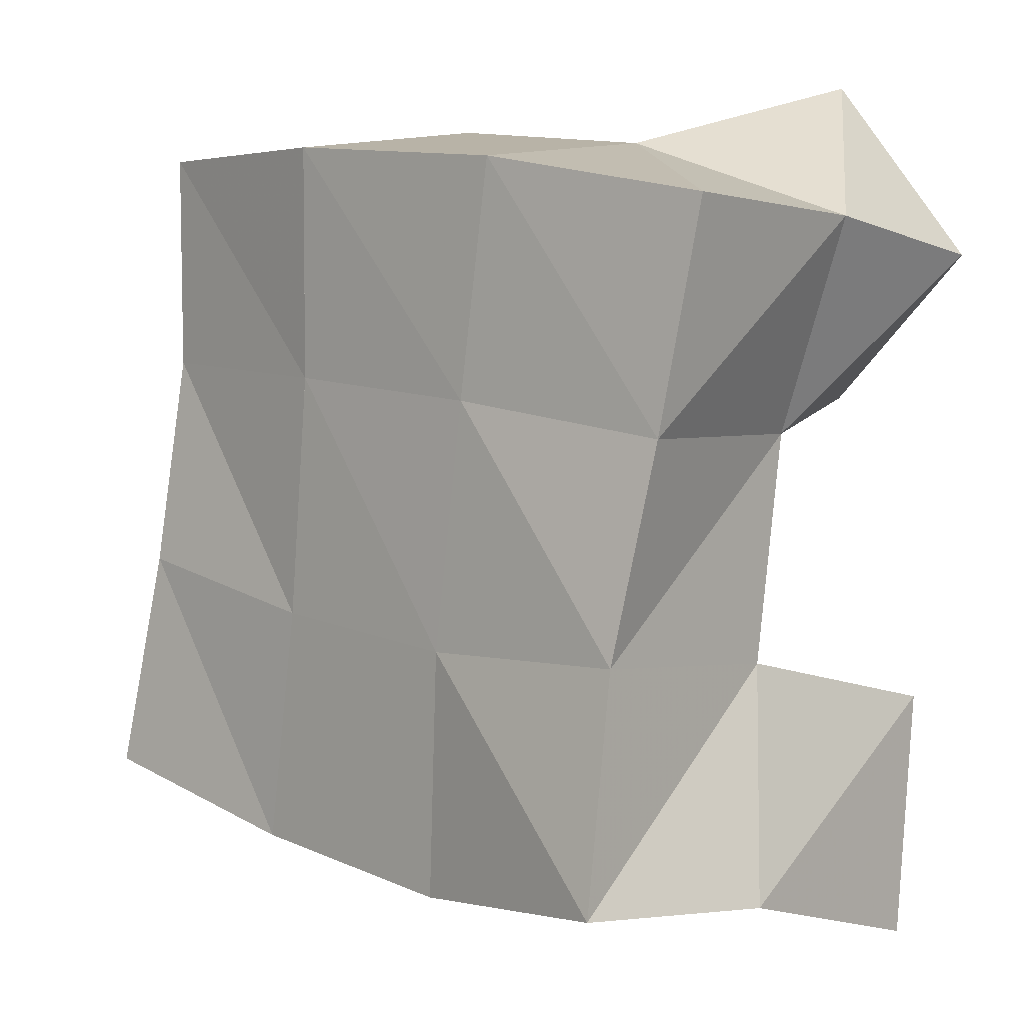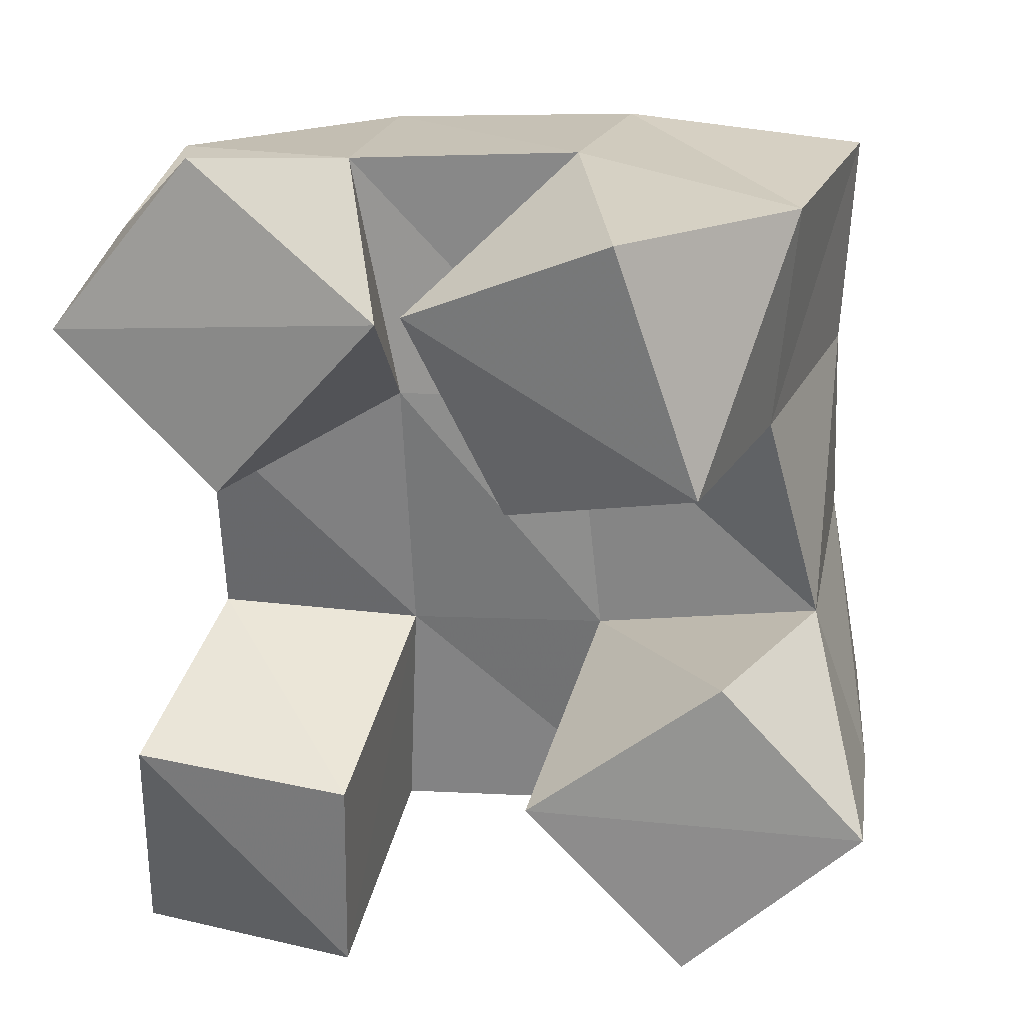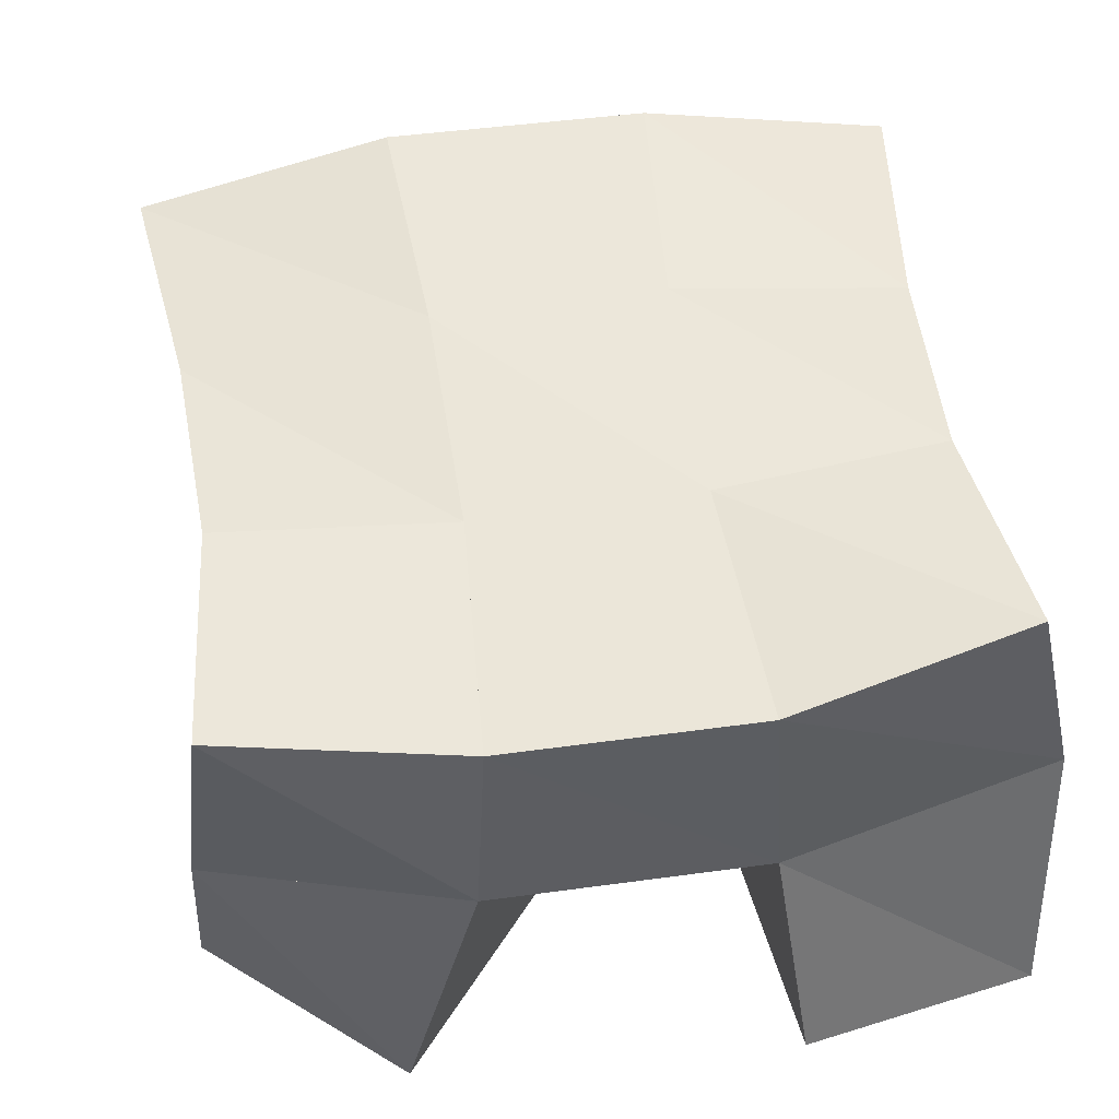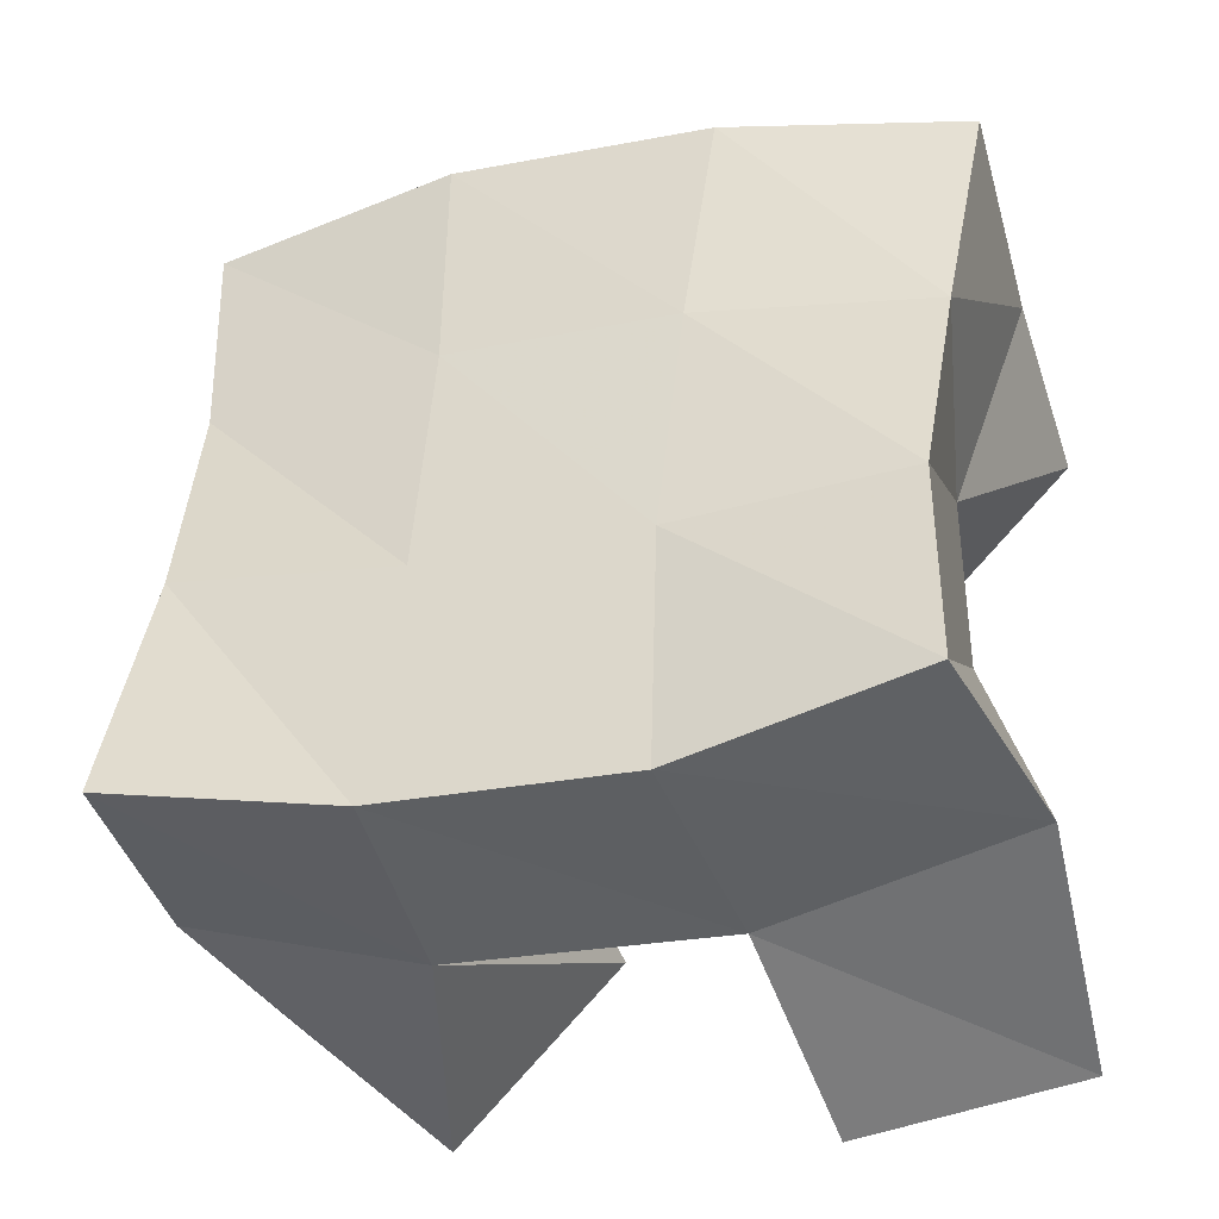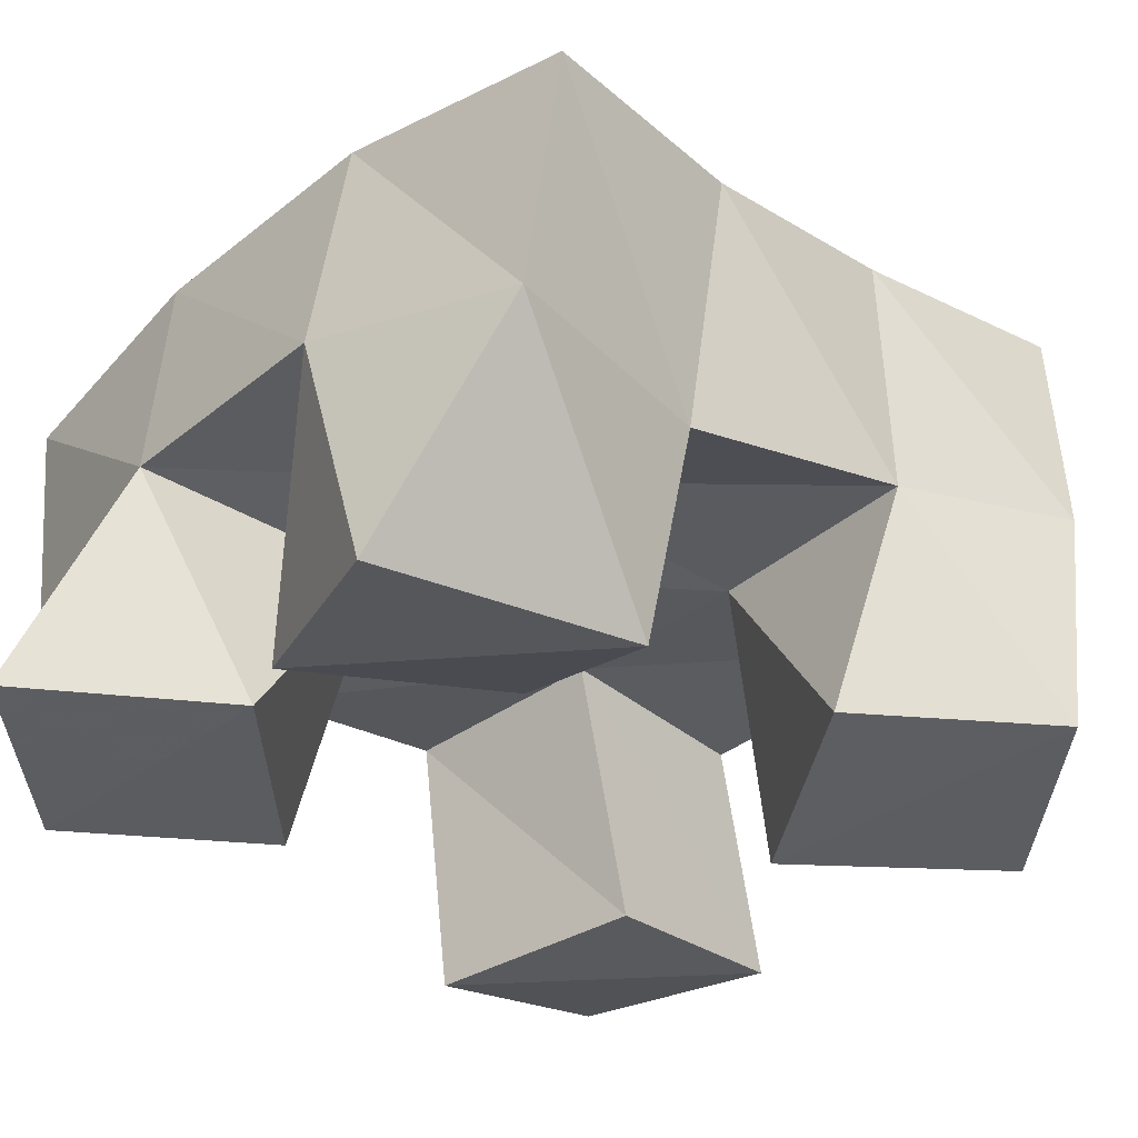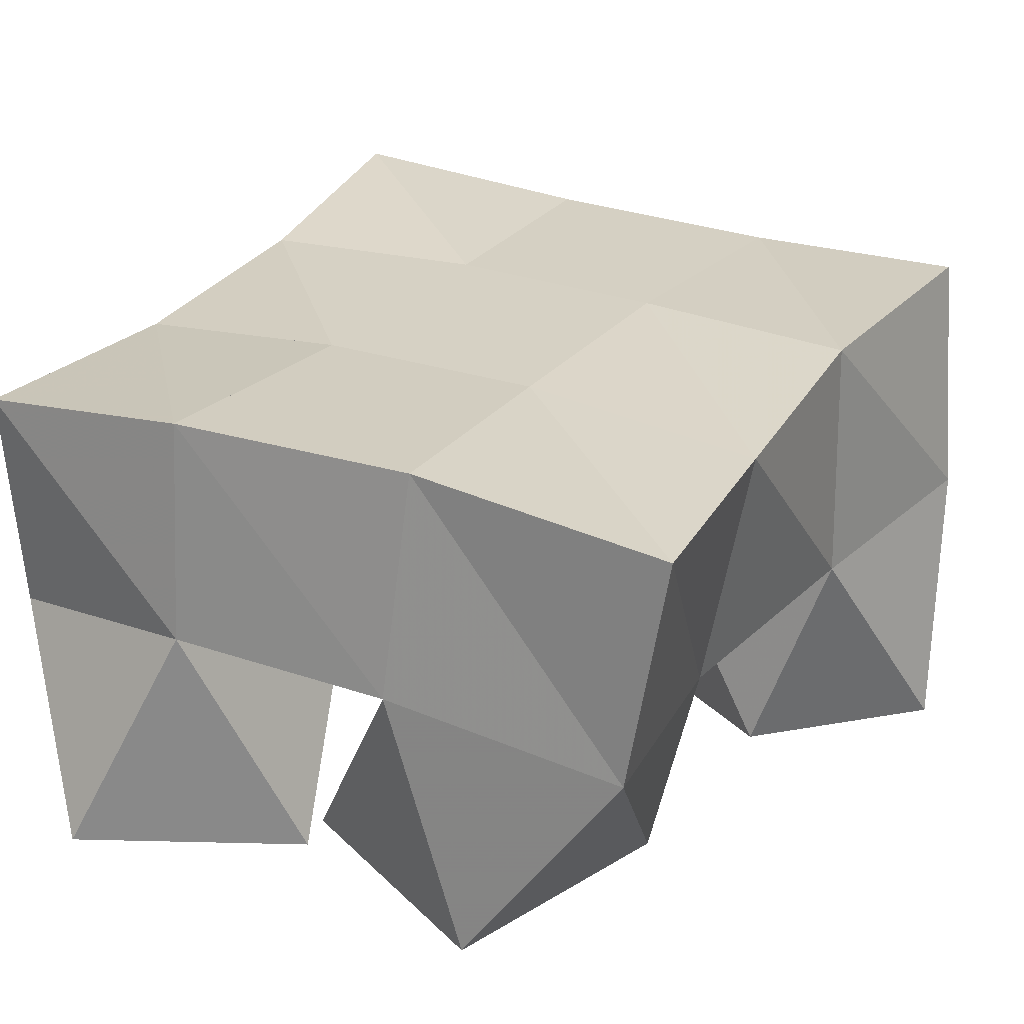
<metadata>
{"format":"obj","ext":"obj","renderer":"f3d","projection":"perspective","resolution":1024,"background":"white","views":[{"elev":5.9,"azim":-136.2,"up":"+Z"},{"elev":26.1,"azim":11.4,"up":"+Z"},{"elev":54.0,"azim":167.4,"up":"+Y"},{"elev":-39.4,"azim":-162.4,"up":"+Z"},{"elev":-34.0,"azim":42.3,"up":"+Y"},{"elev":25.0,"azim":26.1,"up":"+Y"}]}
</metadata>
<code>
v 3.271 0.1114 0.07559
v 3.267 0.1665 0.09256
v 3.319 0.1082 0.07212
v 3.323 0.1548 0.08886
v 3.275 0.1 0.1268
v 3.28 0.1508 0.1398
v 3.321 0.1041 0.1195
v 3.325 0.154 0.1384
v 3.355 0.1138 0.1871
v 3.363 0.1532 0.1973
v 3.397 0.1 0.2007
v 3.407 0.1427 0.1998
v 3.335 0.1067 0.2326
v 3.363 0.1541 0.254
v 3.379 0.1 0.2532
v 3.411 0.144 0.2482
v 3.297 0.1 0.1934
v 3.281 0.1419 0.1881
v 3.332 0.1 0.2333
v 3.324 0.1498 0.1973
v 3.263 0.1028 0.2259
v 3.264 0.1445 0.2338
v 3.292 0.1072 0.2629
v 3.313 0.1534 0.2499
v 3.397 0.1 0.08716
v 3.381 0.1568 0.09223
v 3.435 0.1028 0.1233
v 3.432 0.1566 0.1107
v 3.362 0.1 0.1234
v 3.37 0.1519 0.143
v 3.403 0.1043 0.1555
v 3.419 0.1493 0.1524
v 3.276 0.2097 0.09654
v 3.326 0.2032 0.09086
v 3.277 0.2018 0.1453
v 3.325 0.2023 0.1433
v 3.271 0.1948 0.1902
v 3.32 0.2 0.196
v 3.262 0.1925 0.2376
v 3.313 0.1994 0.2457
v 3.378 0.2023 0.09539
v 3.371 0.2016 0.1467
v 3.368 0.2002 0.1991
v 3.367 0.2008 0.2492
v 3.427 0.2059 0.1064
v 3.419 0.2014 0.1549
v 3.418 0.1945 0.2009
v 3.42 0.193 0.2479
f 1 2 4
f 3 1 4
f 2 6 8
f 4 2 8
f 6 5 7
f 8 6 7
f 5 1 3
f 7 5 3
f 8 7 3
f 4 8 3
f 2 1 5
f 6 2 5
f 9 10 12
f 11 9 12
f 10 14 16
f 12 10 16
f 14 13 15
f 16 14 15
f 13 9 11
f 15 13 11
f 16 15 11
f 12 16 11
f 10 9 13
f 14 10 13
f 17 18 20
f 19 17 20
f 18 22 24
f 20 18 24
f 22 21 23
f 24 22 23
f 21 17 19
f 23 21 19
f 24 23 19
f 20 24 19
f 18 17 21
f 22 18 21
f 25 26 28
f 27 25 28
f 26 30 32
f 28 26 32
f 30 29 31
f 32 30 31
f 29 25 27
f 31 29 27
f 32 31 27
f 28 32 27
f 26 25 29
f 30 26 29
f 2 33 34
f 4 2 34
f 33 35 36
f 34 33 36
f 35 6 8
f 36 35 8
f 6 2 4
f 8 6 4
f 36 8 4
f 34 36 4
f 33 2 6
f 35 33 6
f 6 35 36
f 8 6 36
f 35 37 38
f 36 35 38
f 37 18 20
f 38 37 20
f 18 6 8
f 20 18 8
f 38 20 8
f 36 38 8
f 35 6 18
f 37 35 18
f 18 37 38
f 20 18 38
f 37 39 40
f 38 37 40
f 39 22 24
f 40 39 24
f 22 18 20
f 24 22 20
f 40 24 20
f 38 40 20
f 37 18 22
f 39 37 22
f 4 34 41
f 26 4 41
f 34 36 42
f 41 34 42
f 36 8 30
f 42 36 30
f 8 4 26
f 30 8 26
f 42 30 26
f 41 42 26
f 34 4 8
f 36 34 8
f 8 36 42
f 30 8 42
f 36 38 43
f 42 36 43
f 38 20 10
f 43 38 10
f 20 8 30
f 10 20 30
f 43 10 30
f 42 43 30
f 36 8 20
f 38 36 20
f 20 38 43
f 10 20 43
f 38 40 44
f 43 38 44
f 40 24 14
f 44 40 14
f 24 20 10
f 14 24 10
f 44 14 10
f 43 44 10
f 38 20 24
f 40 38 24
f 26 41 45
f 28 26 45
f 41 42 46
f 45 41 46
f 42 30 32
f 46 42 32
f 30 26 28
f 32 30 28
f 46 32 28
f 45 46 28
f 41 26 30
f 42 41 30
f 30 42 46
f 32 30 46
f 42 43 47
f 46 42 47
f 43 10 12
f 47 43 12
f 10 30 32
f 12 10 32
f 47 12 32
f 46 47 32
f 42 30 10
f 43 42 10
f 10 43 47
f 12 10 47
f 43 44 48
f 47 43 48
f 44 14 16
f 48 44 16
f 14 10 12
f 16 14 12
f 48 16 12
f 47 48 12
f 43 10 14
f 44 43 14

</code>
